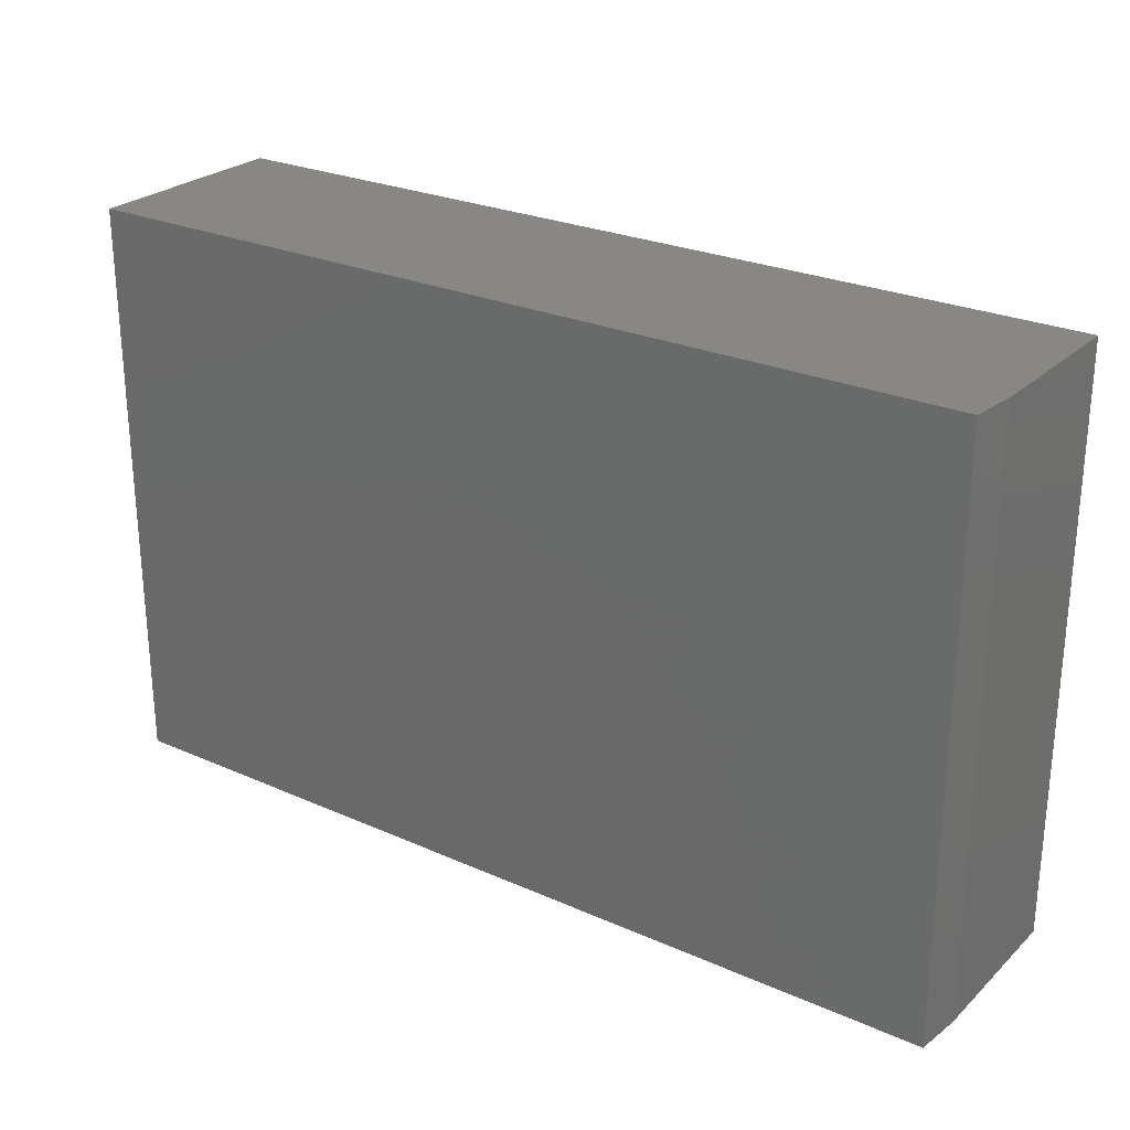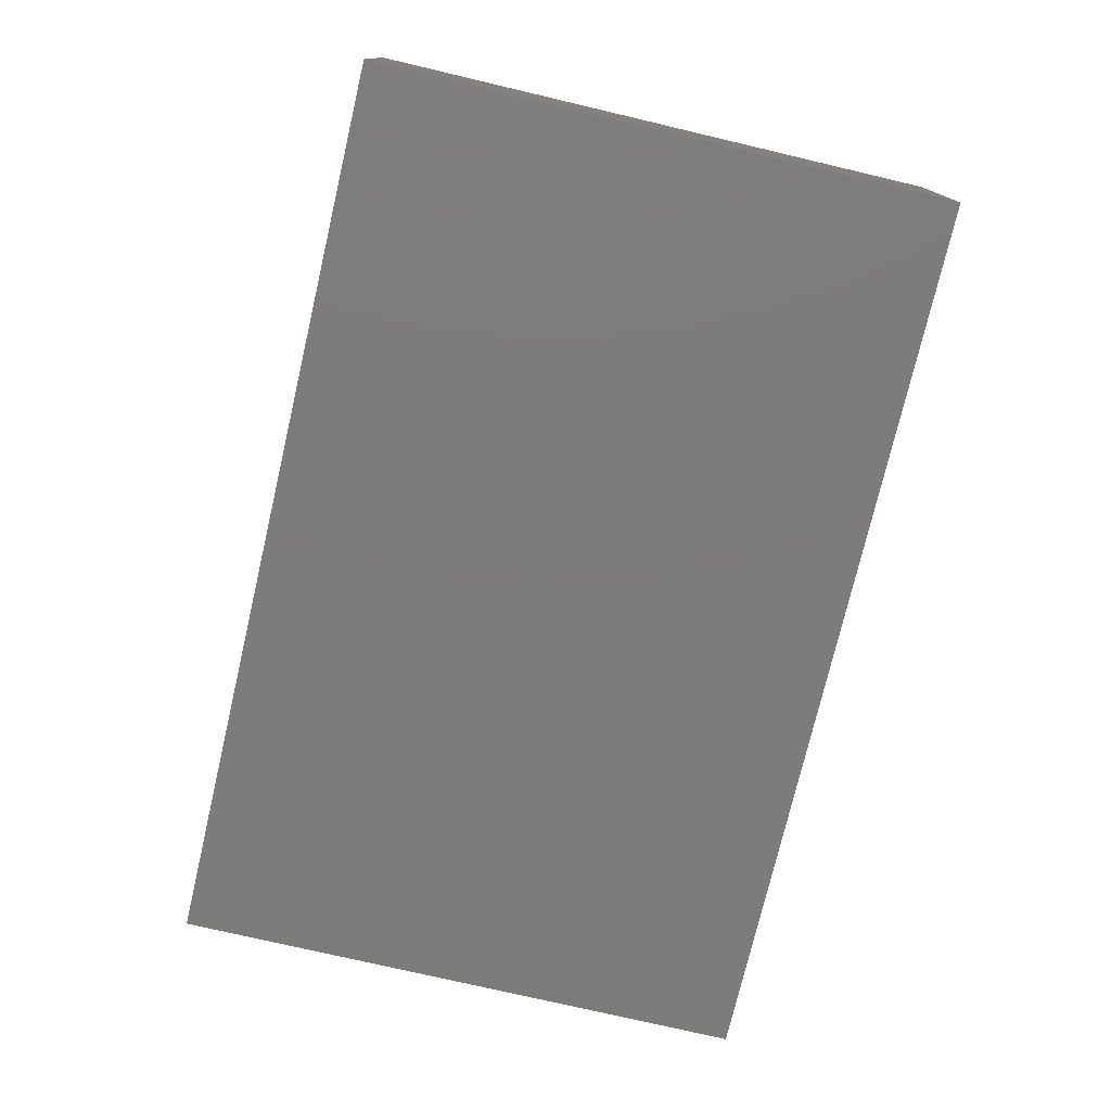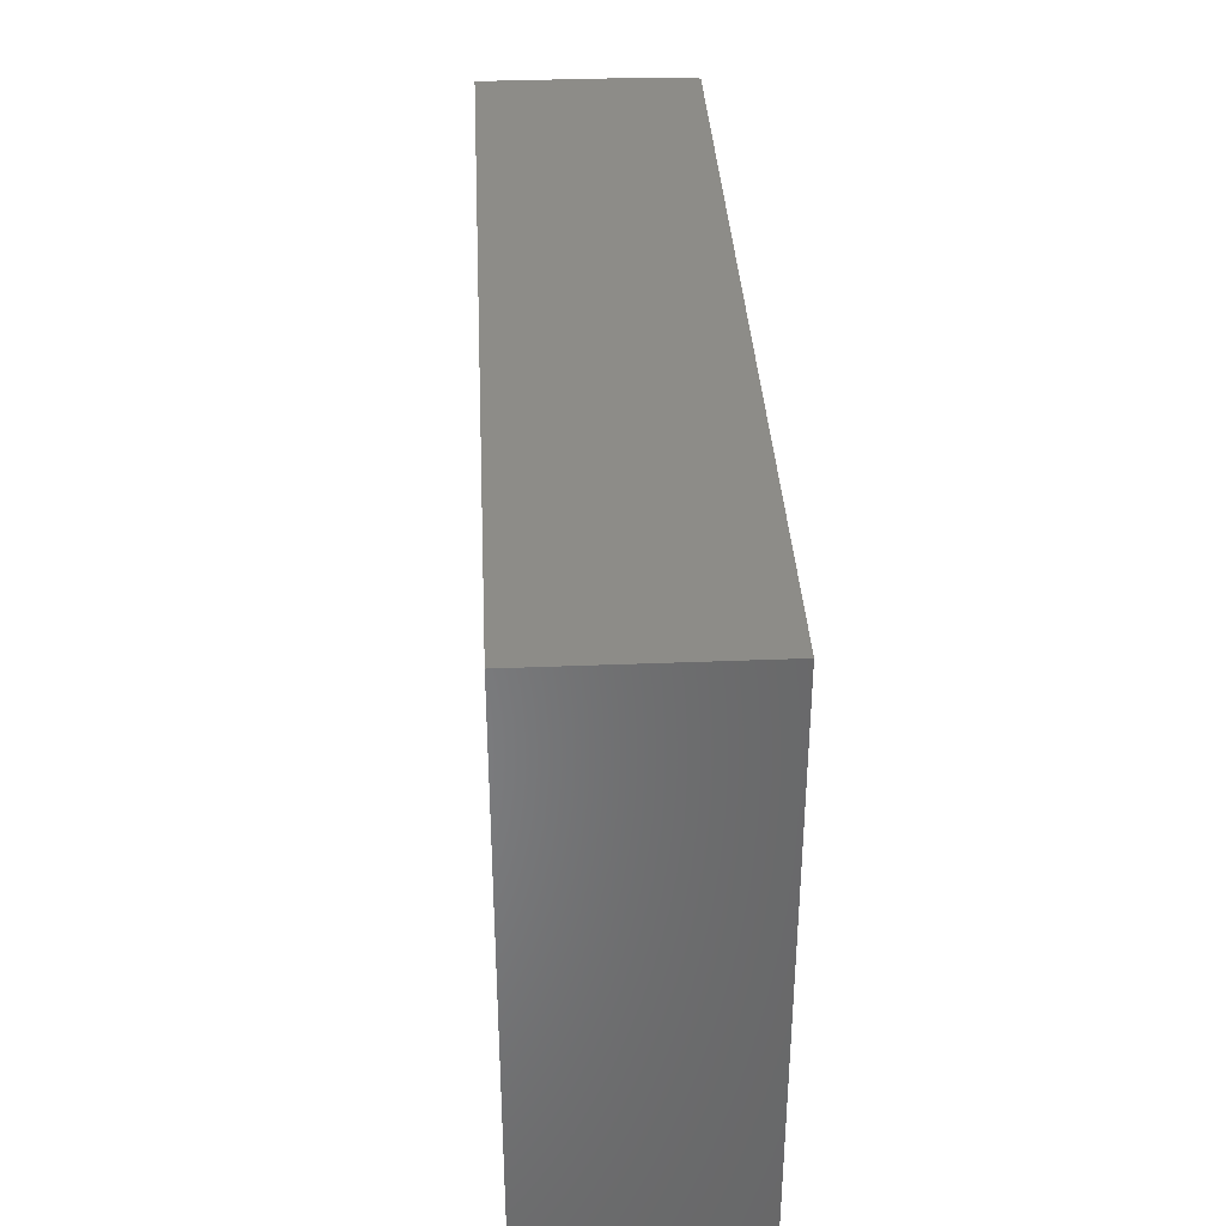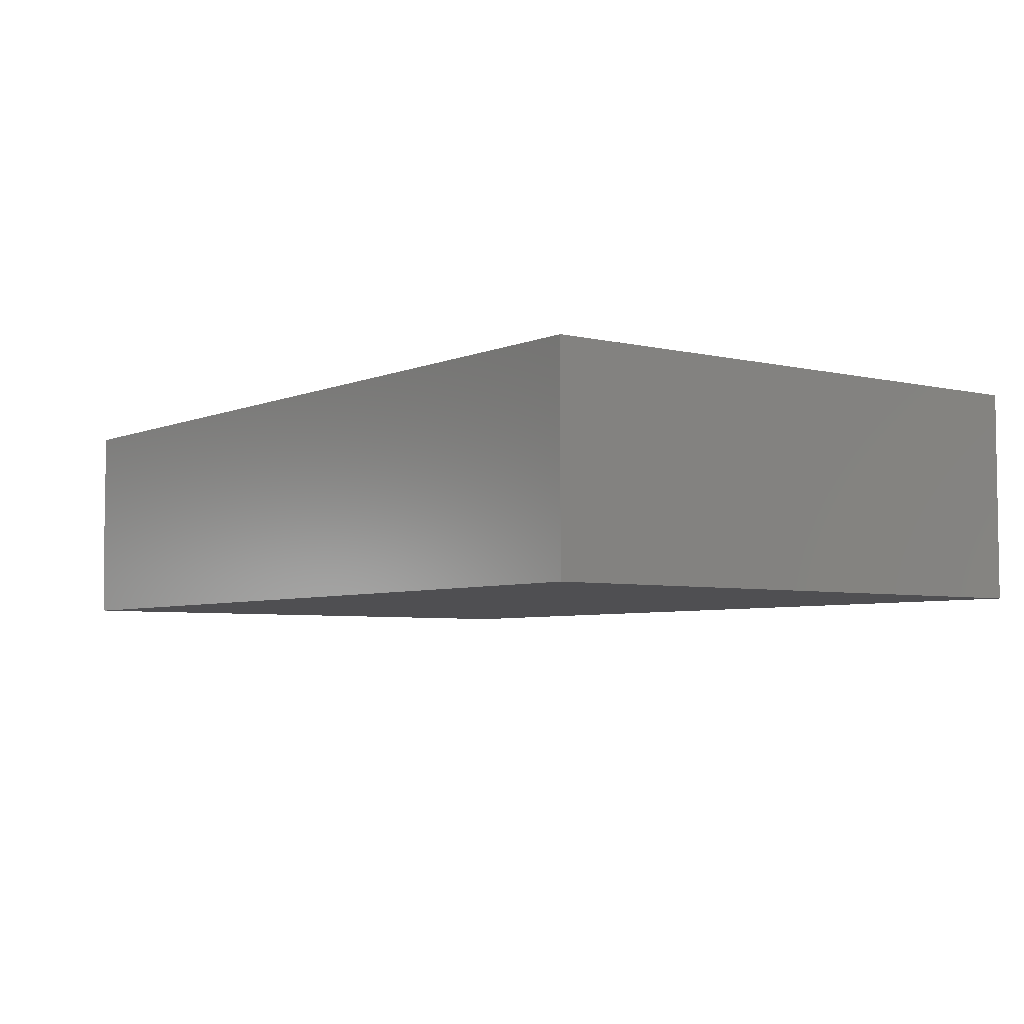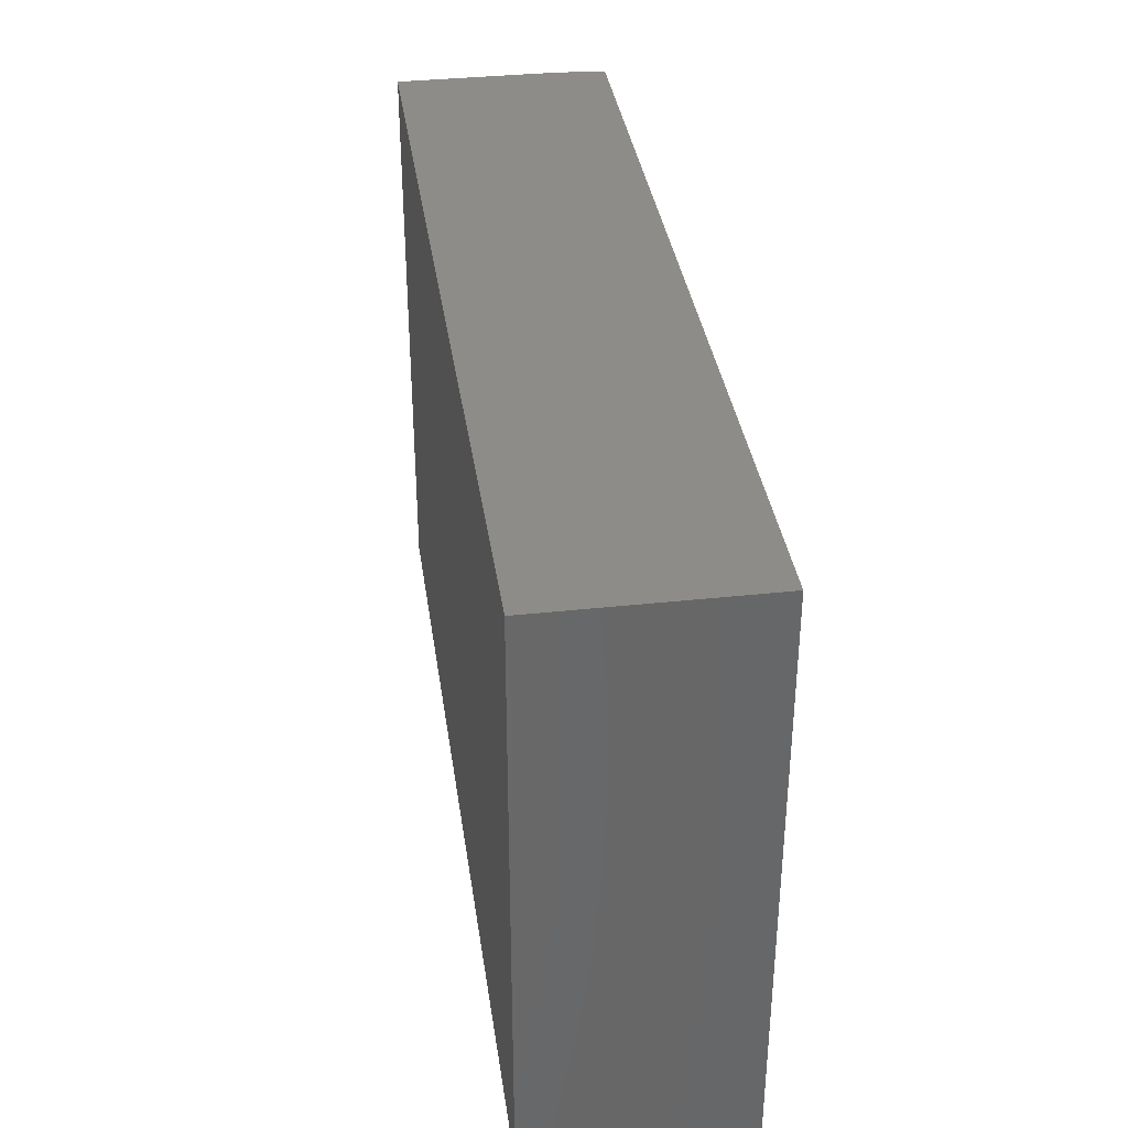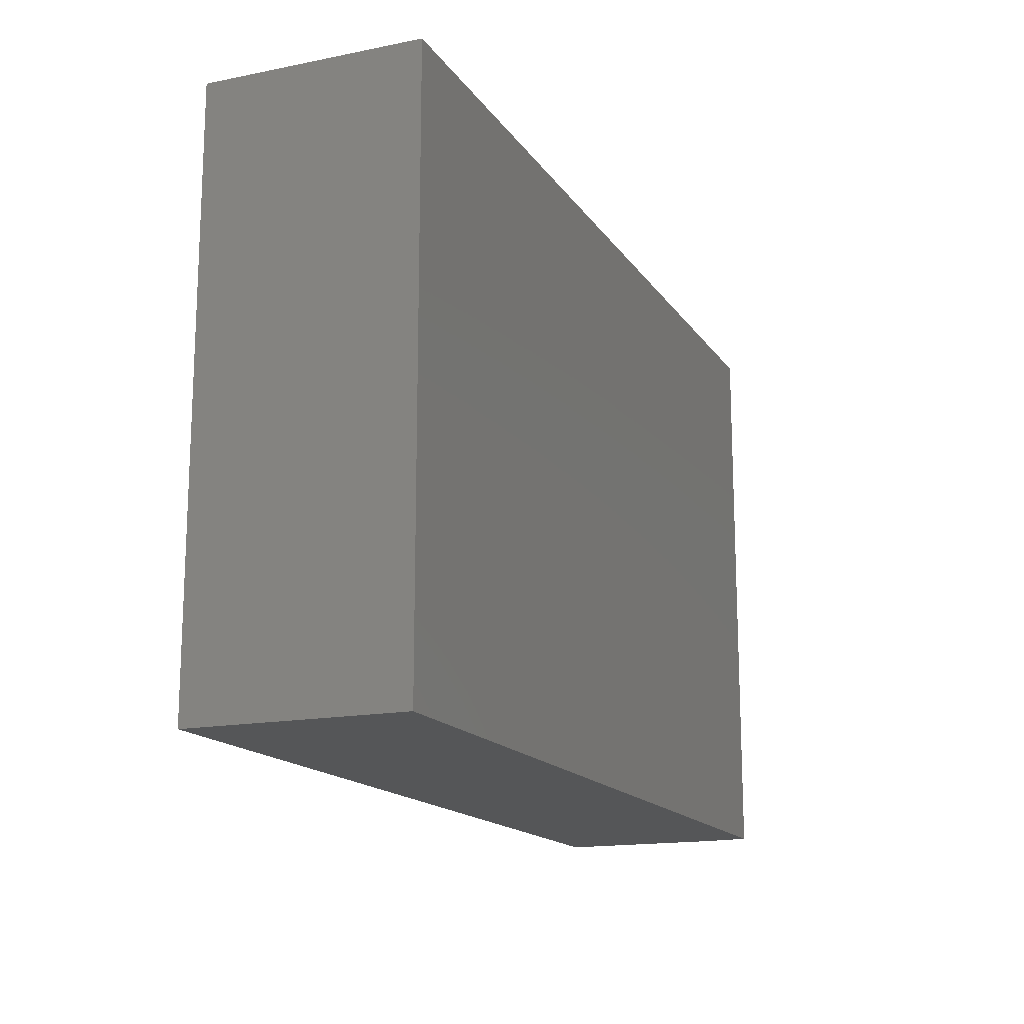
<metadata>
{"format":"stl","ext":"stl","renderer":"f3d","projection":"perspective","resolution":1024,"background":"white","views":[{"elev":25.9,"azim":-144.9,"up":"+Y"},{"elev":-75.7,"azim":76.8,"up":"+Z"},{"elev":36.2,"azim":87.0,"up":"+Y"},{"elev":-5.0,"azim":52.9,"up":"+Z"},{"elev":35.9,"azim":81.9,"up":"+Y"},{"elev":-15.8,"azim":112.7,"up":"+Y"}]}
</metadata>
<code>
# stl→obj: 10 verts, 16 faces
v -0.7422 -0.4844 0
v -0.7422 0.4788 0
v 0.75 -0.4844 0
v 0.75 0.4788 0
v -0.75 0.4788 0.3516
v -0.75 0.4788 0.07812
v -0.75 -0.4844 0.3516
v -0.75 -0.4844 0.07812
v 0.75 0.4788 0.3516
v 0.75 -0.4844 0.3516
f 1 2 3
f 3 2 4
f 5 6 7
f 7 6 8
f 9 4 5
f 5 4 2
f 5 2 6
f 3 10 1
f 1 10 7
f 1 7 8
f 6 2 8
f 8 2 1
f 7 10 5
f 5 10 9
f 10 3 9
f 9 3 4

</code>
